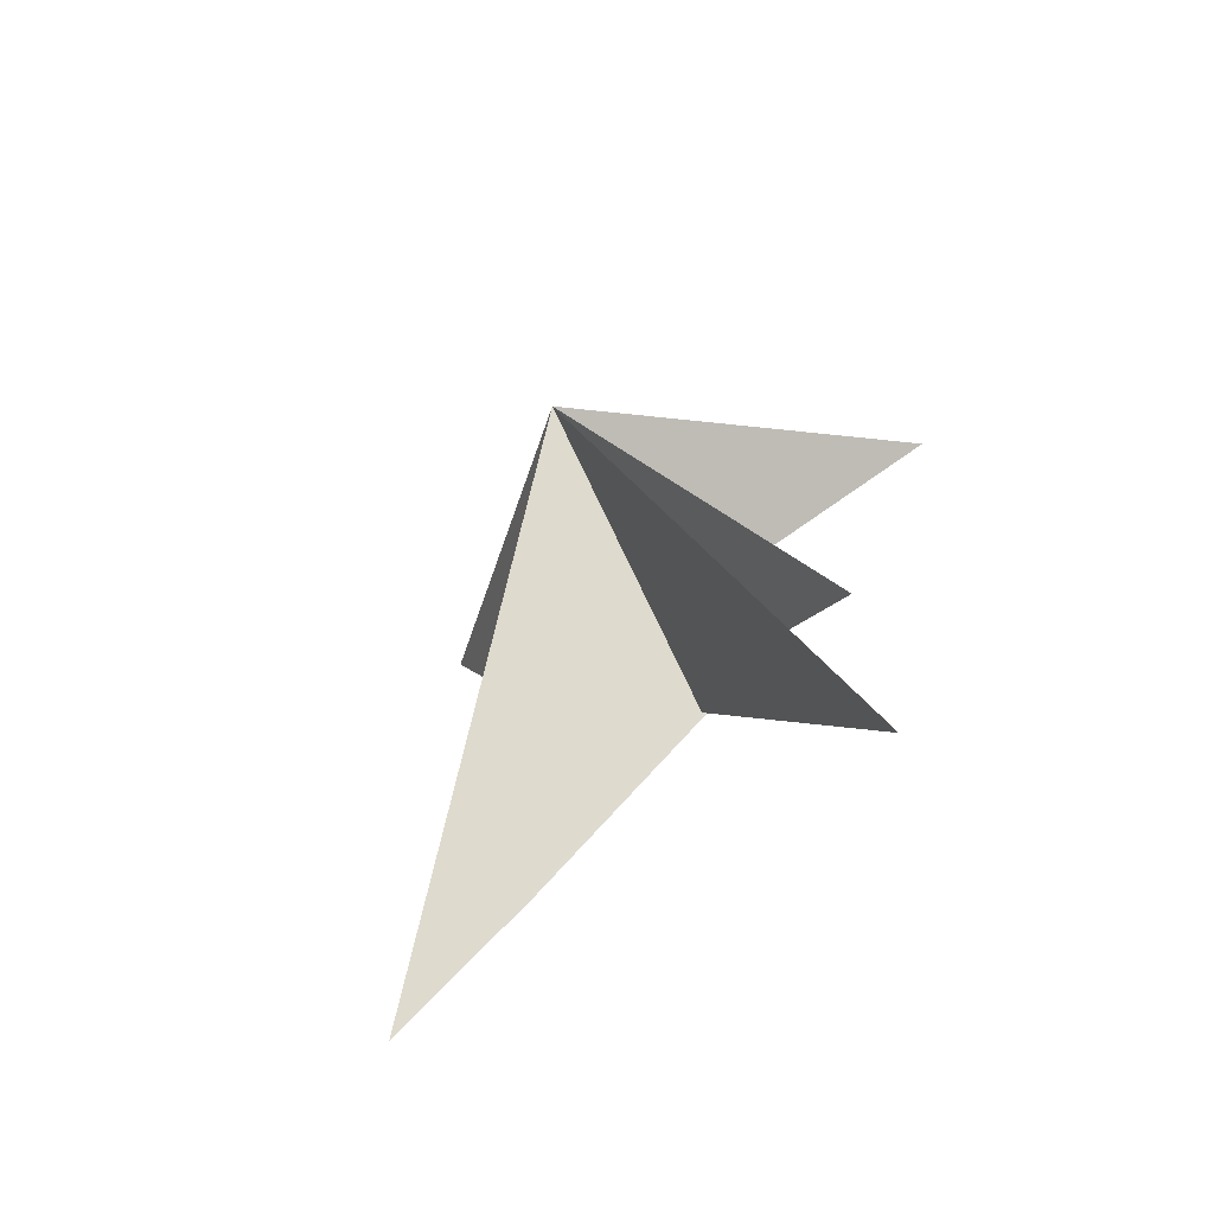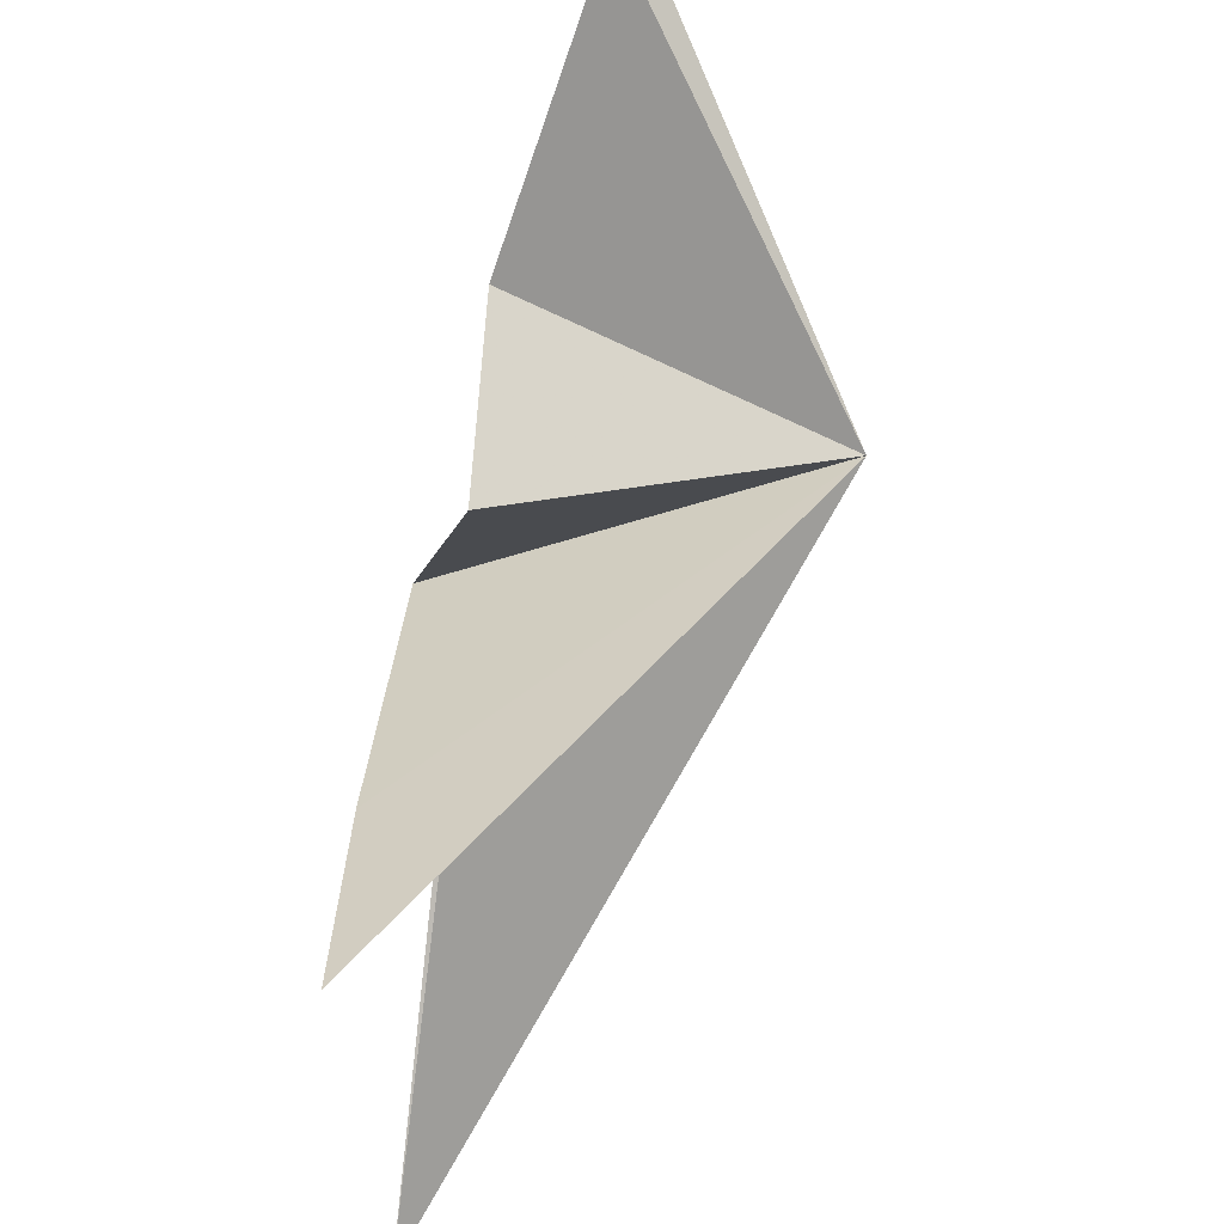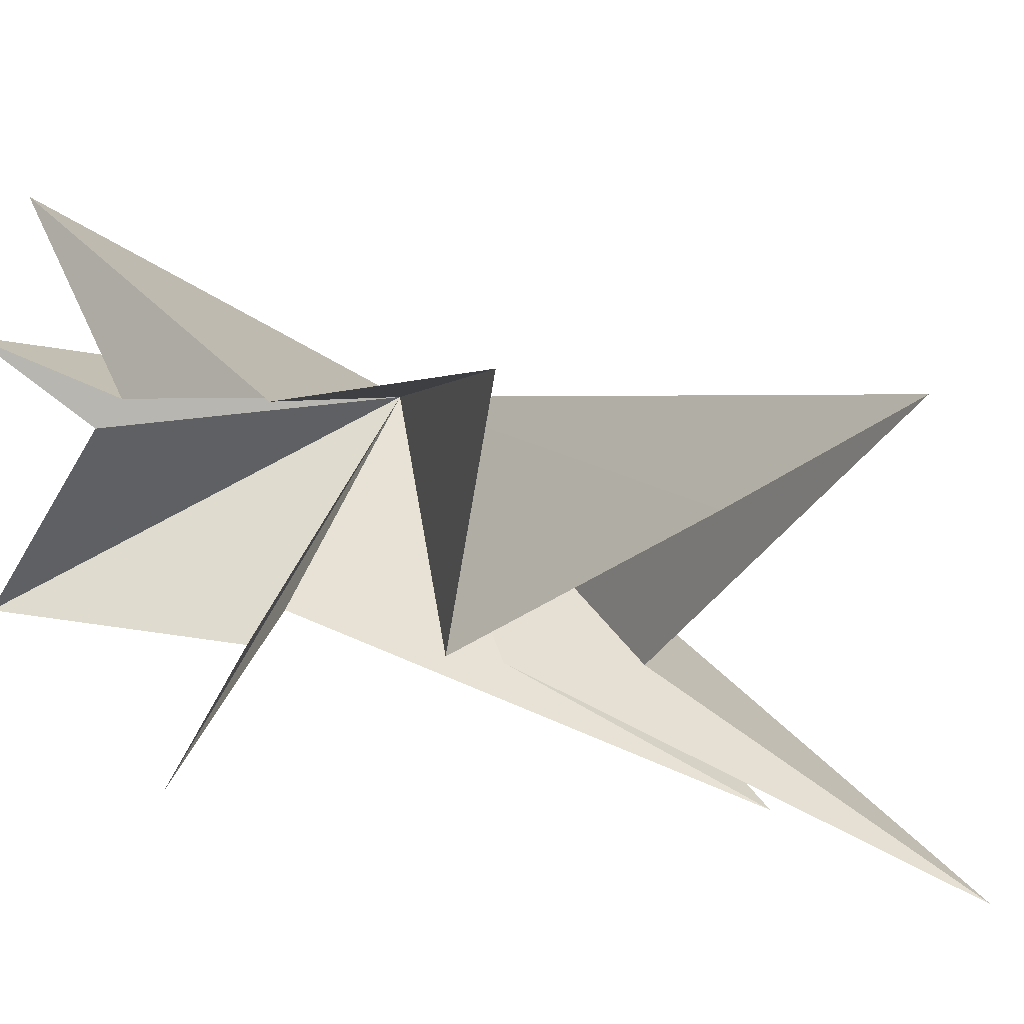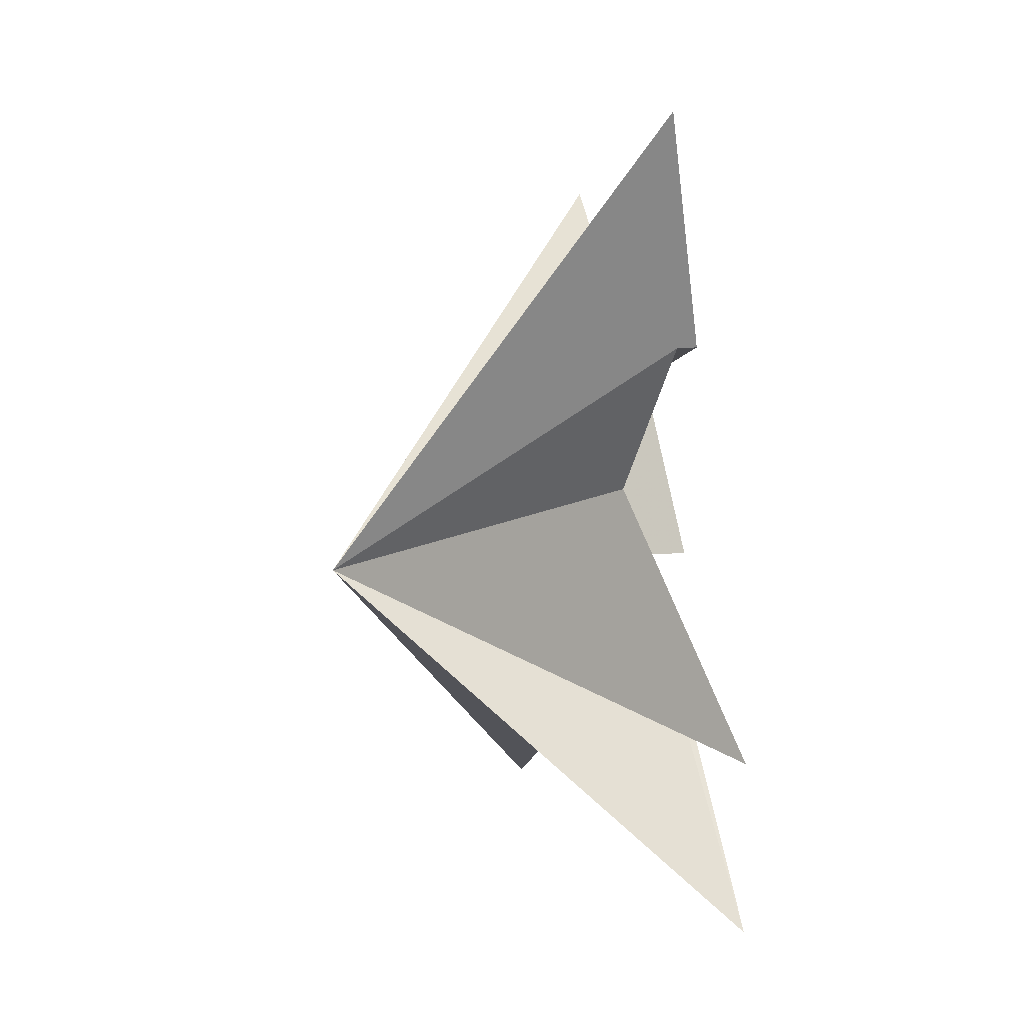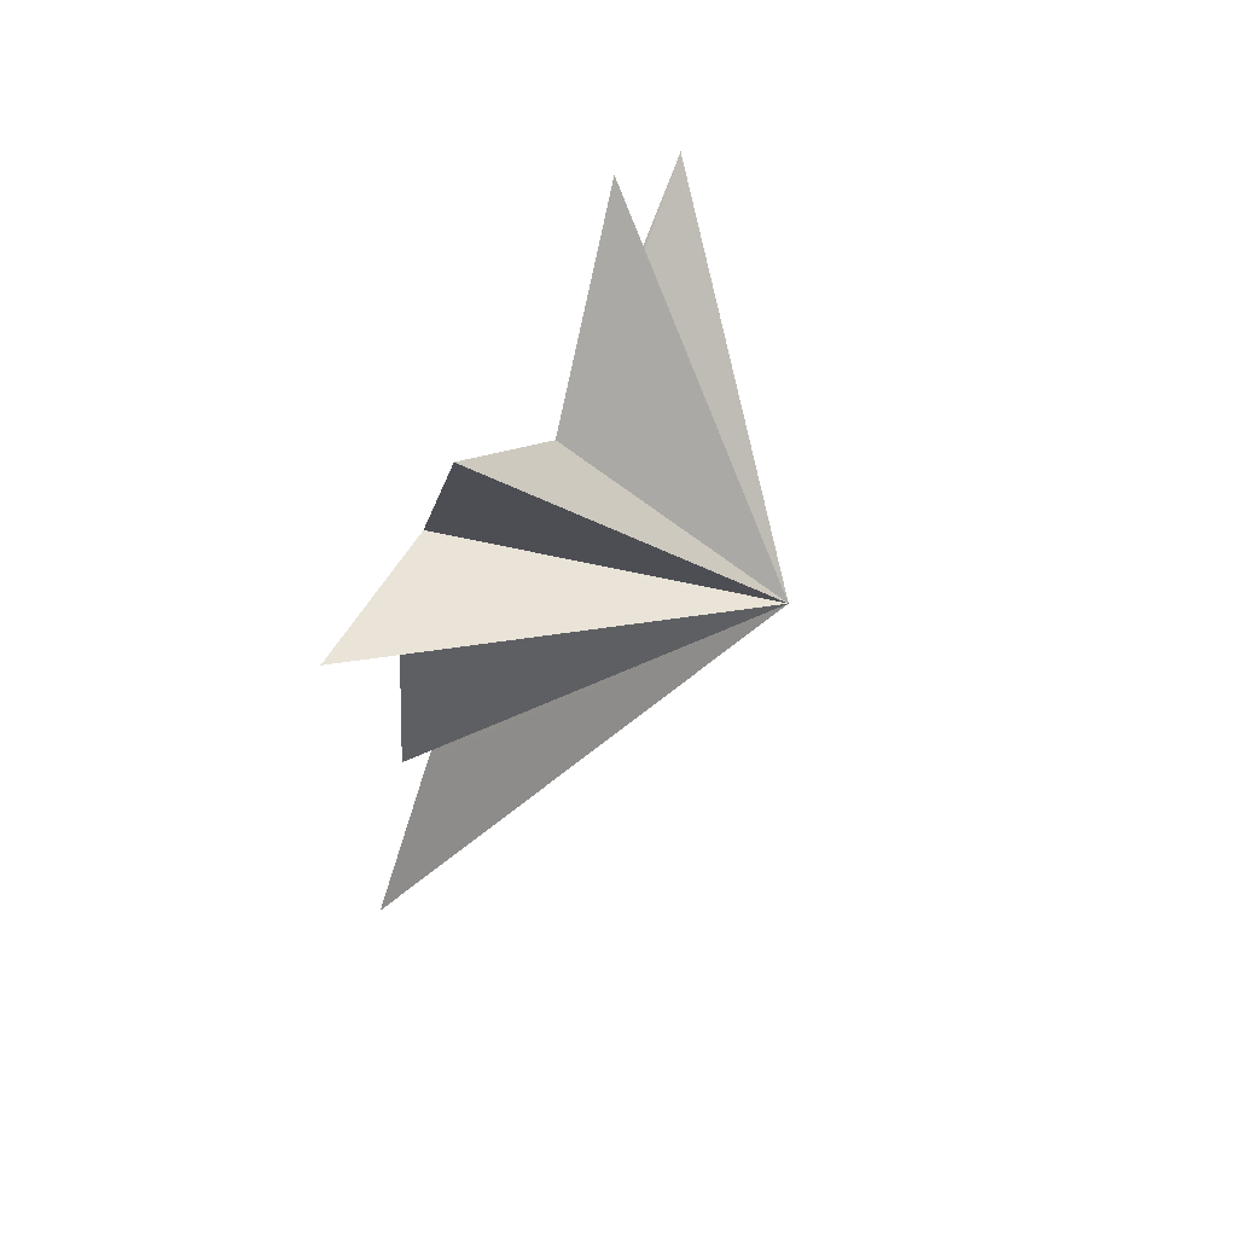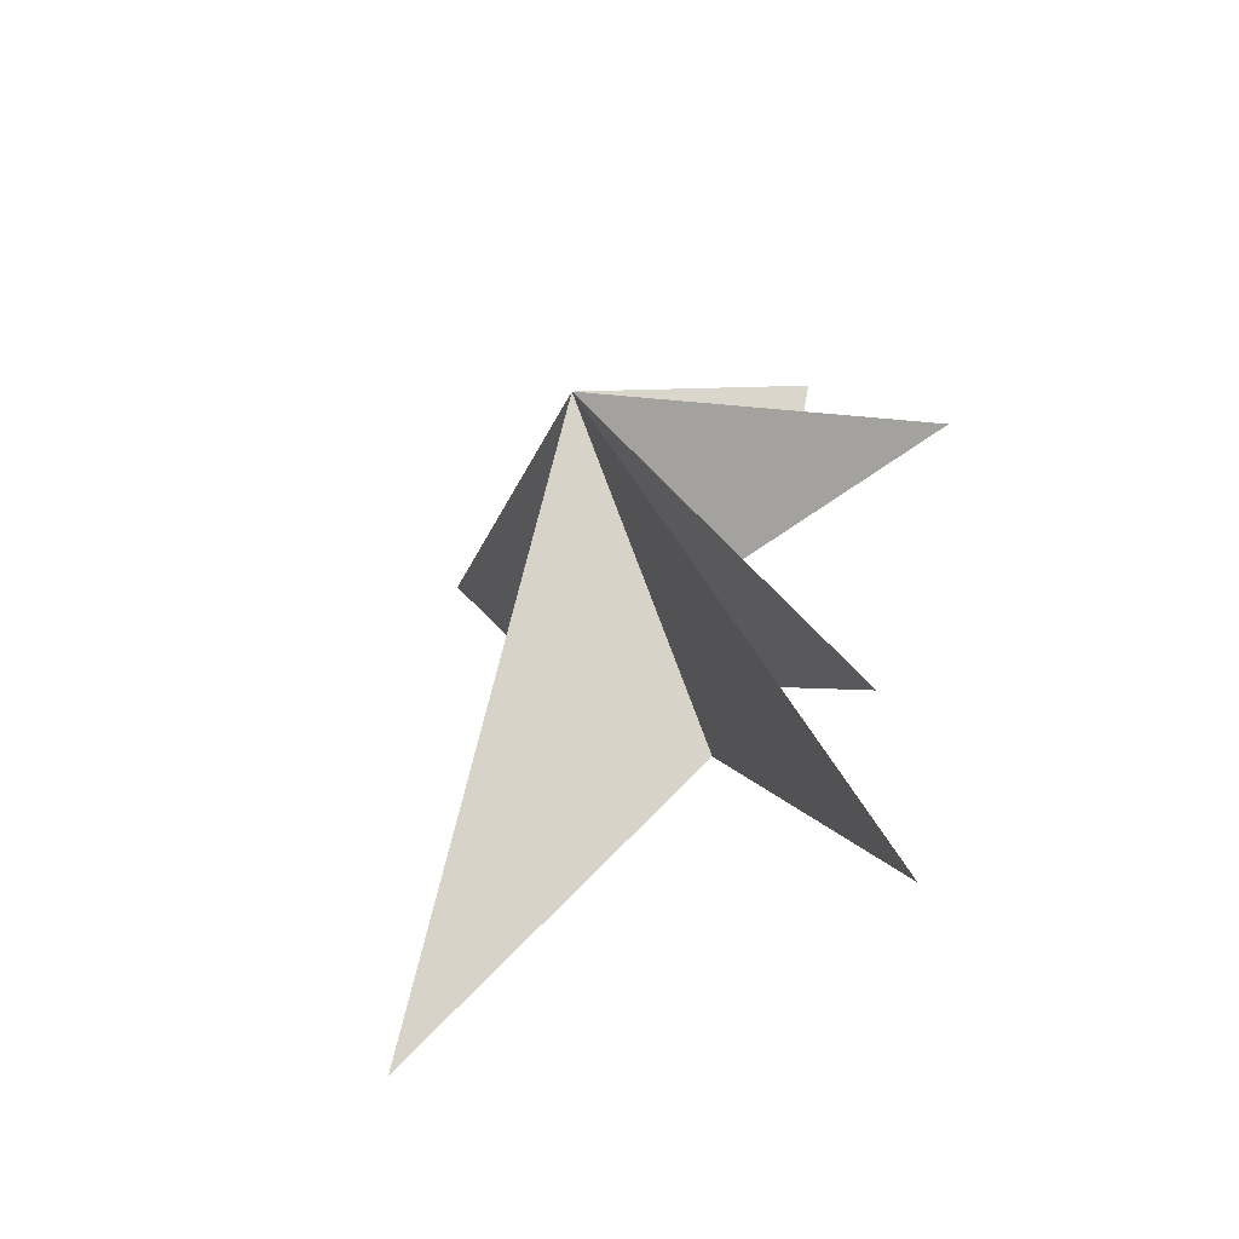
<metadata>
{"format":"obj","ext":"obj","renderer":"f3d","projection":"perspective","resolution":1024,"background":"white","views":[{"elev":-66.2,"azim":-52.7,"up":"+Z"},{"elev":73.2,"azim":-167.1,"up":"+Y"},{"elev":42.5,"azim":112.0,"up":"+Y"},{"elev":-0.1,"azim":-4.2,"up":"+Y"},{"elev":69.4,"azim":-144.8,"up":"+Z"},{"elev":-53.9,"azim":-56.2,"up":"+Z"}]}
</metadata>
<code>
v -0.2994 6.604 -9.954
v -0.4474 -0.5114 -5.936
v -0.9215 -4.345 -12.07
v -0.0001237 -0.9141 -3.639
v -1.587 -4.411 -7.98
v 1.338e-05 -1.175 0.3666
v 0.8814 -5.812 2.665
v 0.04979 -2.268 1.141
v 0.342 -3.003 6.145
v -1.108 0.7057 4.384
v -0.595 2.568 6.214
v 0.1374 2.793 2.97
v -0.4216 5.996 4.545
v 0.2624 3.704 0.1913
v -0.3762 4.983 -3.373
v 0.7782 -0.2936 -2.946
v 0.1998 3.895 -7.216
v -5.156 -0.5085 0.4844
f 11 18 10
f 2 18 1
f 11 12 18
f 2 3 18
f 12 13 18
f 18 9 10
f 8 9 18
f 18 7 8
f 6 7 18
f 18 5 6
f 4 5 18
f 18 14 15
f 16 18 15
f 17 18 16
f 17 1 18
f 18 3 4
f 18 13 14

</code>
